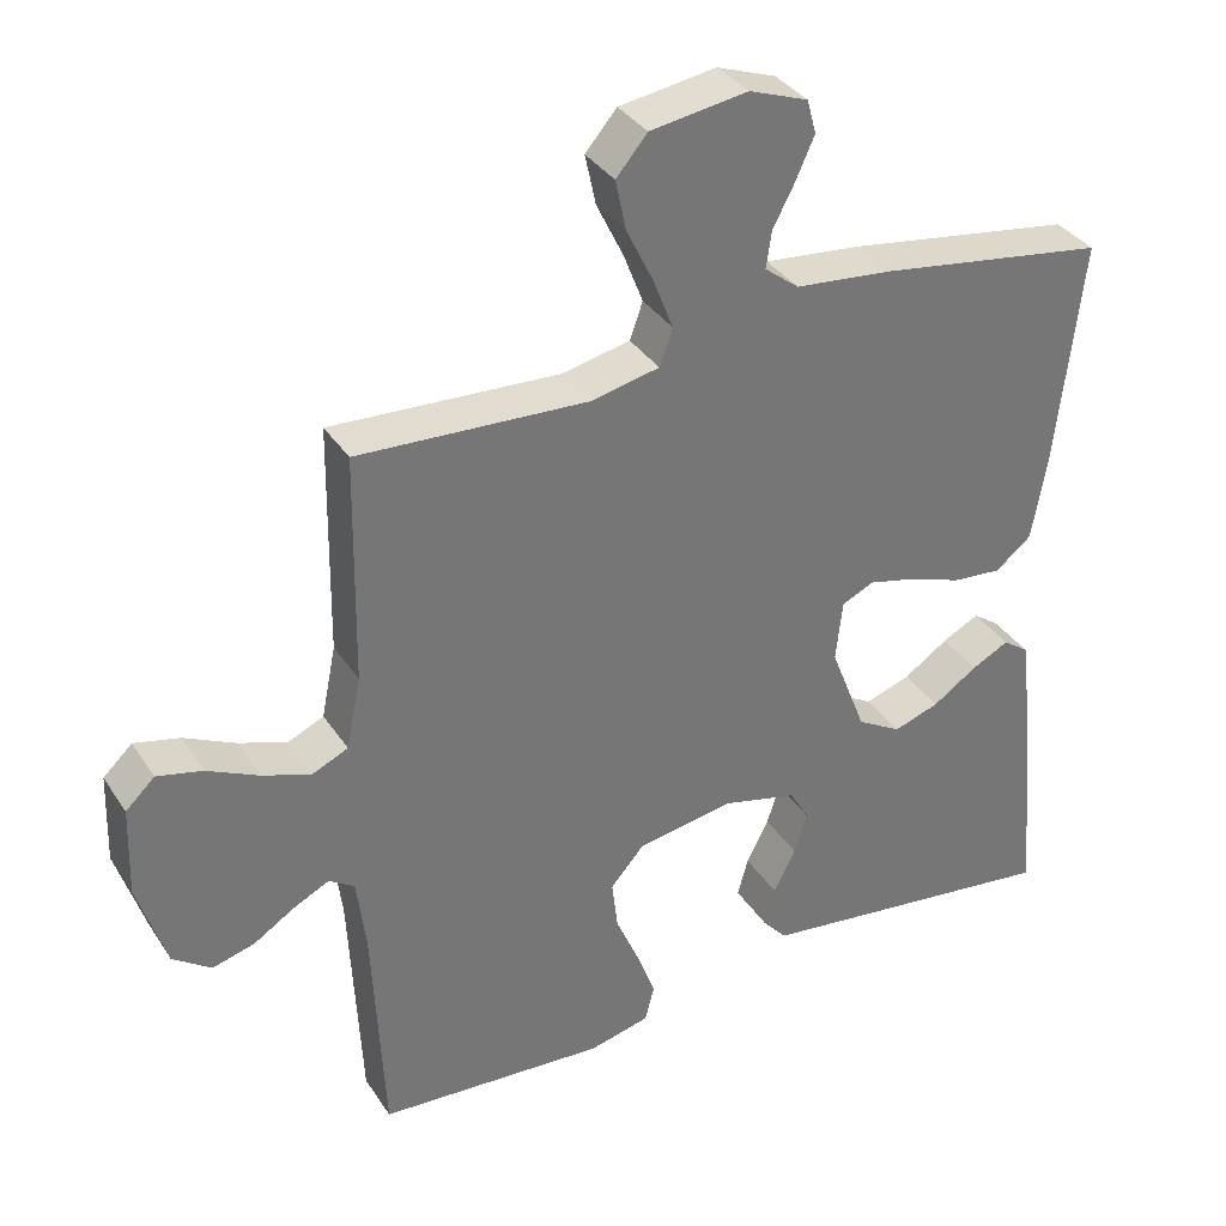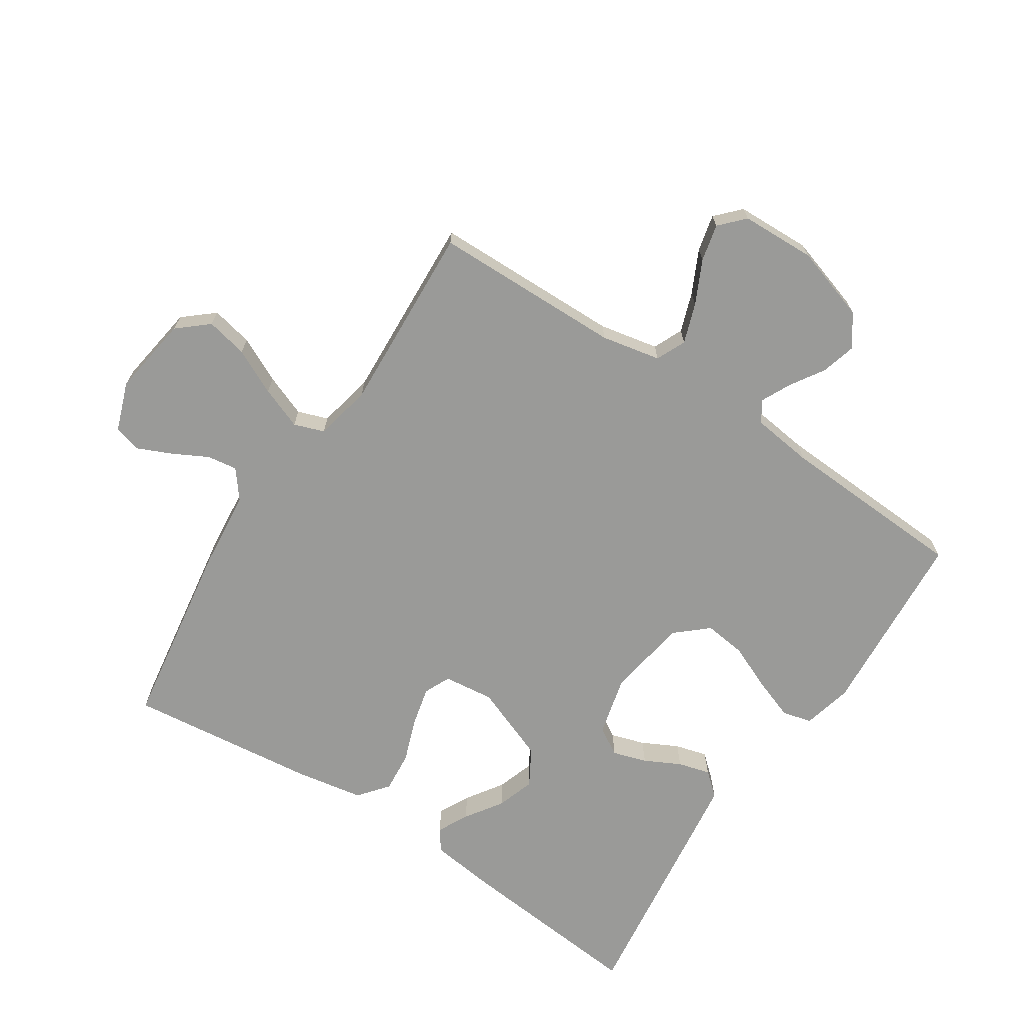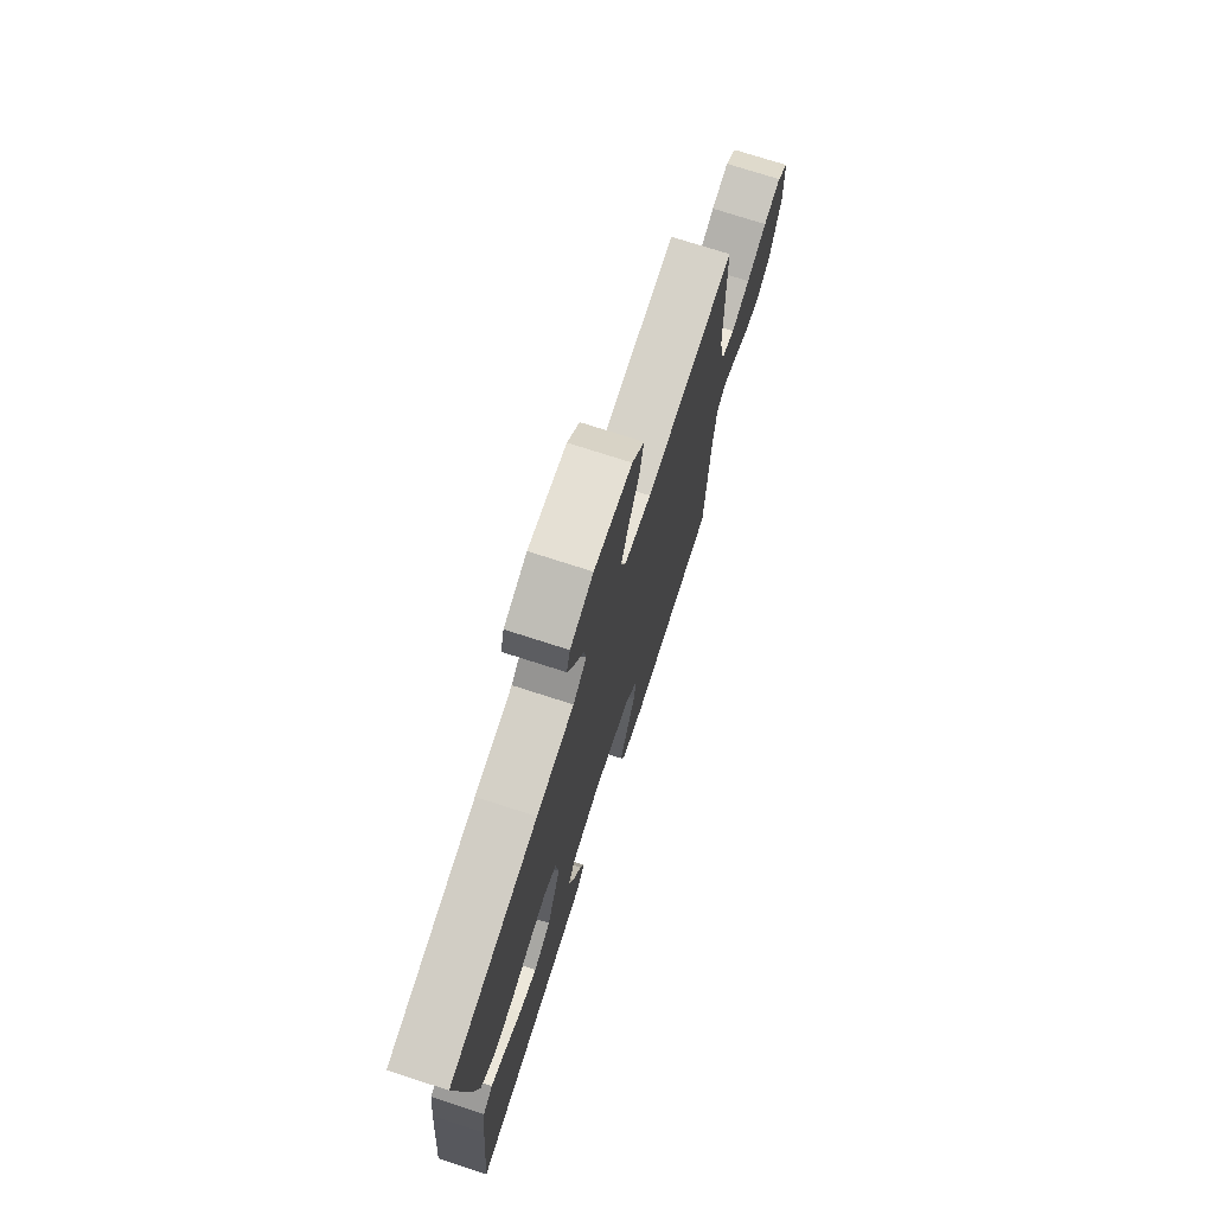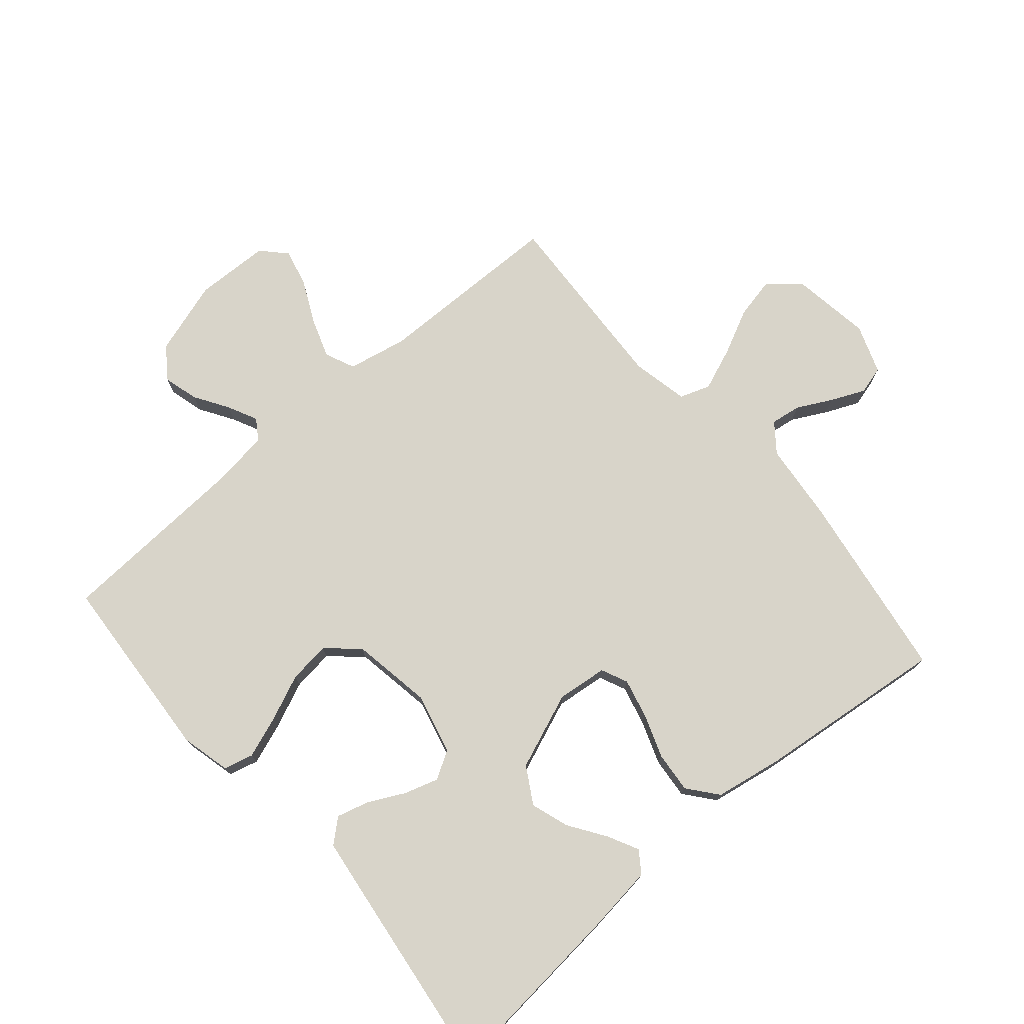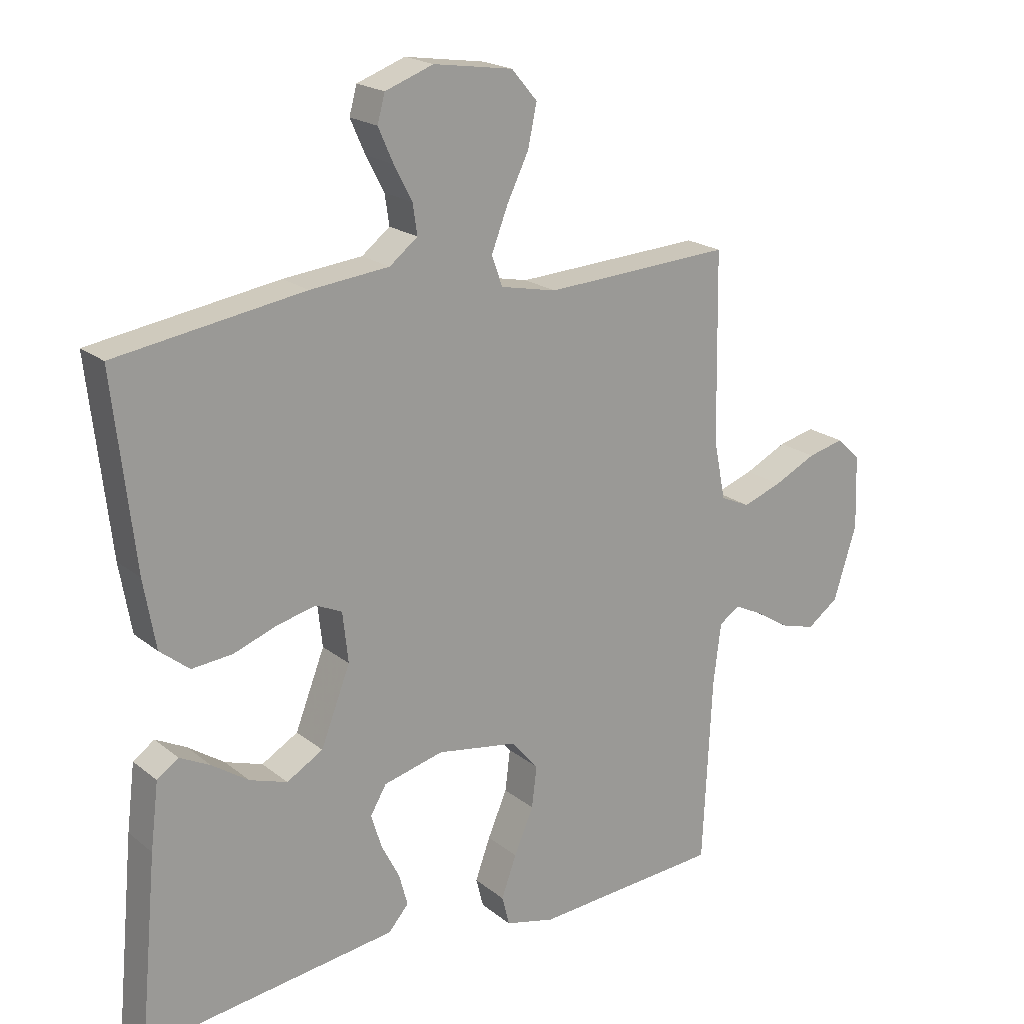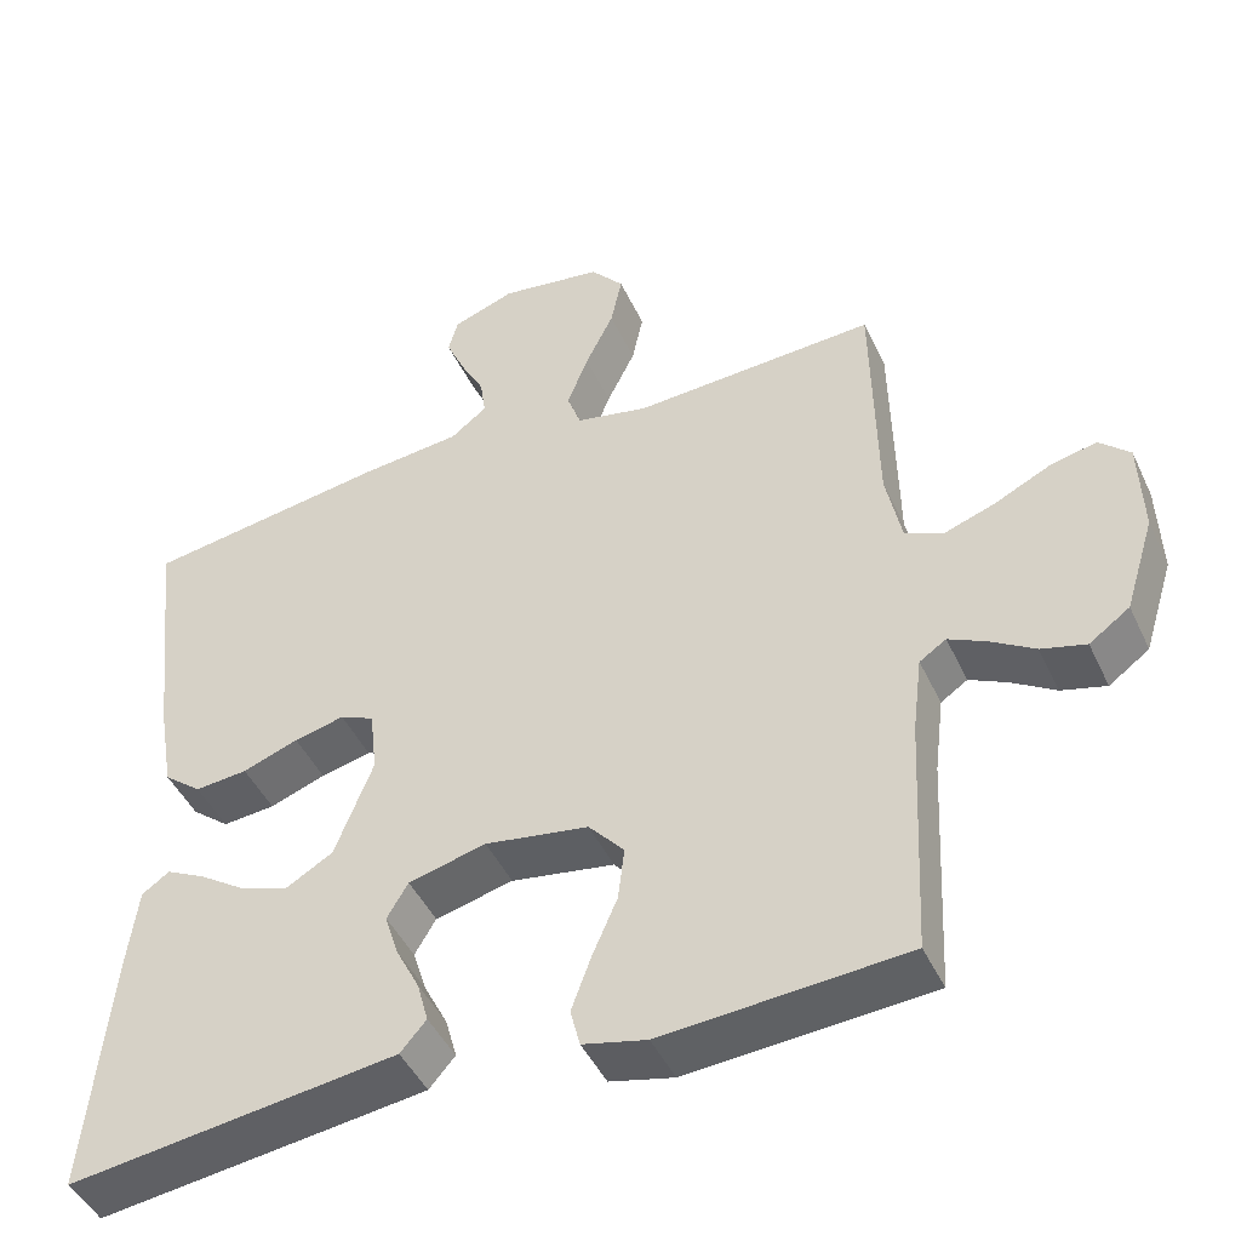
<metadata>
{"format":"obj","ext":"obj","renderer":"f3d","projection":"perspective","resolution":1024,"background":"white","views":[{"elev":35.2,"azim":151.2,"up":"+Z"},{"elev":-69.2,"azim":56.7,"up":"+Y"},{"elev":74.1,"azim":-72.1,"up":"+Z"},{"elev":75.0,"azim":-130.7,"up":"+Y"},{"elev":20.0,"azim":-35.2,"up":"+Z"},{"elev":-45.7,"azim":24.1,"up":"+Z"}]}
</metadata>
<code>
v -0.5 0.07 -0.5
v -0.472 0.07 -0.2
v -0.459 0.07 -0.095
v -0.425 0.07 -0.071
v -0.376 0.07 -0.096
v -0.318 0.07 -0.135
v -0.258 0.07 -0.155
v -0.2 0.07 -0.121
v -0.153 0.07 0
v -0.162 0.07 0.08
v -0.204 0.07 0.099
v -0.266 0.07 0.084
v -0.335 0.07 0.059
v -0.4 0.07 0.053
v -0.447 0.07 0.091
v -0.466 0.07 0.2
v -0.5 0.07 0.5
v -0.2 0.07 0.546
v -0.074 0.07 0.559
v -0.029 0.07 0.594
v -0.036 0.07 0.642
v -0.065 0.07 0.697
v -0.089 0.07 0.751
v -0.077 0.07 0.795
v 0 0.07 0.823
v 0.127 0.07 0.804
v 0.168 0.07 0.756
v 0.154 0.07 0.69
v 0.119 0.07 0.618
v 0.093 0.07 0.551
v 0.11 0.07 0.503
v 0.2 0.07 0.484
v 0.5 0.07 0.5
v 0.505 0.07 0.2
v 0.524 0.07 0.106
v 0.571 0.07 0.085
v 0.634 0.07 0.107
v 0.702 0.07 0.14
v 0.761 0.07 0.154
v 0.799 0.07 0.118
v 0.803 0.07 0
v 0.766 0.07 -0.118
v 0.716 0.07 -0.154
v 0.661 0.07 -0.139
v 0.607 0.07 -0.105
v 0.56 0.07 -0.082
v 0.527 0.07 -0.104
v 0.515 0.07 -0.2
v 0.5 0.07 -0.5
v 0.2 0.07 -0.521
v 0.121 0.07 -0.502
v 0.109 0.07 -0.455
v 0.133 0.07 -0.389
v 0.164 0.07 -0.317
v 0.172 0.07 -0.251
v 0.128 0.07 -0.201
v 0 0.07 -0.18
v -0.096 0.07 -0.204
v -0.122 0.07 -0.248
v -0.105 0.07 -0.302
v -0.076 0.07 -0.359
v -0.062 0.07 -0.41
v -0.094 0.07 -0.447
v -0.2 0.07 -0.461
v -0.5 0 -0.5
v -0.472 0 -0.2
v -0.459 0 -0.095
v -0.425 0 -0.071
v -0.376 0 -0.096
v -0.318 0 -0.135
v -0.258 0 -0.155
v -0.2 0 -0.121
v -0.153 0 0
v -0.162 0 0.08
v -0.204 0 0.099
v -0.266 0 0.084
v -0.335 0 0.059
v -0.4 0 0.053
v -0.447 0 0.091
v -0.466 0 0.2
v -0.5 0 0.5
v -0.2 0 0.546
v -0.074 0 0.559
v -0.029 0 0.594
v -0.036 0 0.642
v -0.065 0 0.697
v -0.089 0 0.751
v -0.077 0 0.795
v 0 0 0.823
v 0.127 0 0.804
v 0.168 0 0.756
v 0.154 0 0.69
v 0.119 0 0.618
v 0.093 0 0.551
v 0.11 0 0.503
v 0.2 0 0.484
v 0.5 0 0.5
v 0.505 0 0.2
v 0.524 0 0.106
v 0.571 0 0.085
v 0.634 0 0.107
v 0.702 0 0.14
v 0.761 0 0.154
v 0.799 0 0.118
v 0.803 0 0
v 0.766 0 -0.118
v 0.716 0 -0.154
v 0.661 0 -0.139
v 0.607 0 -0.105
v 0.56 0 -0.082
v 0.527 0 -0.104
v 0.515 0 -0.2
v 0.5 0 -0.5
v 0.2 0 -0.521
v 0.121 0 -0.502
v 0.109 0 -0.455
v 0.133 0 -0.389
v 0.164 0 -0.317
v 0.172 0 -0.251
v 0.128 0 -0.201
v 0 0 -0.18
v -0.096 0 -0.204
v -0.122 0 -0.248
v -0.105 0 -0.302
v -0.076 0 -0.359
v -0.062 0 -0.41
v -0.094 0 -0.447
v -0.2 0 -0.461
f 60 61 62 63
f 59 60 63 64
f 51 52 53 54
f 49 50 51 54
f 48 49 54 55
f 47 48 55 56
f 42 43 44 45
f 42 45 46
f 41 42 46
f 40 41 46
f 37 38 39 40
f 36 37 40 46
f 35 36 46 47
f 32 33 34
f 31 32 34 35
f 26 27 28 29
f 26 29 30
f 25 26 30
f 24 25 30
f 21 22 23 24
f 21 24 30 31
f 16 17 18 19
f 16 19 20
f 15 16 20
f 12 13 14 15
f 11 12 15 20
f 10 11 20
f 9 10 20
f 3 4 5 6
f 3 6 7
f 2 3 7
f 59 64 1 2
f 58 59 2 7
f 57 58 7 8
f 56 57 8 9
f 47 56 9 20
f 31 35 47
f 20 21 31 47
f 127 126 125 124
f 128 127 124 123
f 118 117 116 115
f 118 115 114 113
f 119 118 113 112
f 120 119 112 111
f 109 108 107 106
f 110 109 106
f 110 106 105
f 110 105 104
f 104 103 102 101
f 110 104 101 100
f 111 110 100 99
f 98 97 96
f 99 98 96 95
f 93 92 91 90
f 94 93 90
f 94 90 89
f 94 89 88
f 88 87 86 85
f 95 94 88 85
f 83 82 81 80
f 84 83 80
f 84 80 79
f 79 78 77 76
f 84 79 76 75
f 84 75 74
f 84 74 73
f 70 69 68 67
f 71 70 67
f 71 67 66
f 66 65 128 123
f 71 66 123 122
f 72 71 122 121
f 73 72 121 120
f 84 73 120 111
f 111 99 95
f 111 95 85 84
f 1 65 66 2
f 2 66 67 3
f 3 67 68 4
f 4 68 69 5
f 5 69 70 6
f 6 70 71 7
f 7 71 72 8
f 8 72 73 9
f 9 73 74 10
f 10 74 75 11
f 11 75 76 12
f 12 76 77 13
f 13 77 78 14
f 14 78 79 15
f 15 79 80 16
f 16 80 81 17
f 17 81 82 18
f 18 82 83 19
f 19 83 84 20
f 20 84 85 21
f 21 85 86 22
f 22 86 87 23
f 23 87 88 24
f 24 88 89 25
f 25 89 90 26
f 26 90 91 27
f 27 91 92 28
f 28 92 93 29
f 29 93 94 30
f 30 94 95 31
f 31 95 96 32
f 32 96 97 33
f 33 97 98 34
f 34 98 99 35
f 35 99 100 36
f 36 100 101 37
f 37 101 102 38
f 38 102 103 39
f 39 103 104 40
f 40 104 105 41
f 41 105 106 42
f 42 106 107 43
f 43 107 108 44
f 44 108 109 45
f 45 109 110 46
f 46 110 111 47
f 47 111 112 48
f 48 112 113 49
f 49 113 114 50
f 50 114 115 51
f 51 115 116 52
f 52 116 117 53
f 53 117 118 54
f 54 118 119 55
f 55 119 120 56
f 56 120 121 57
f 57 121 122 58
f 58 122 123 59
f 59 123 124 60
f 60 124 125 61
f 61 125 126 62
f 62 126 127 63
f 63 127 128 64
f 64 128 65 1

</code>
